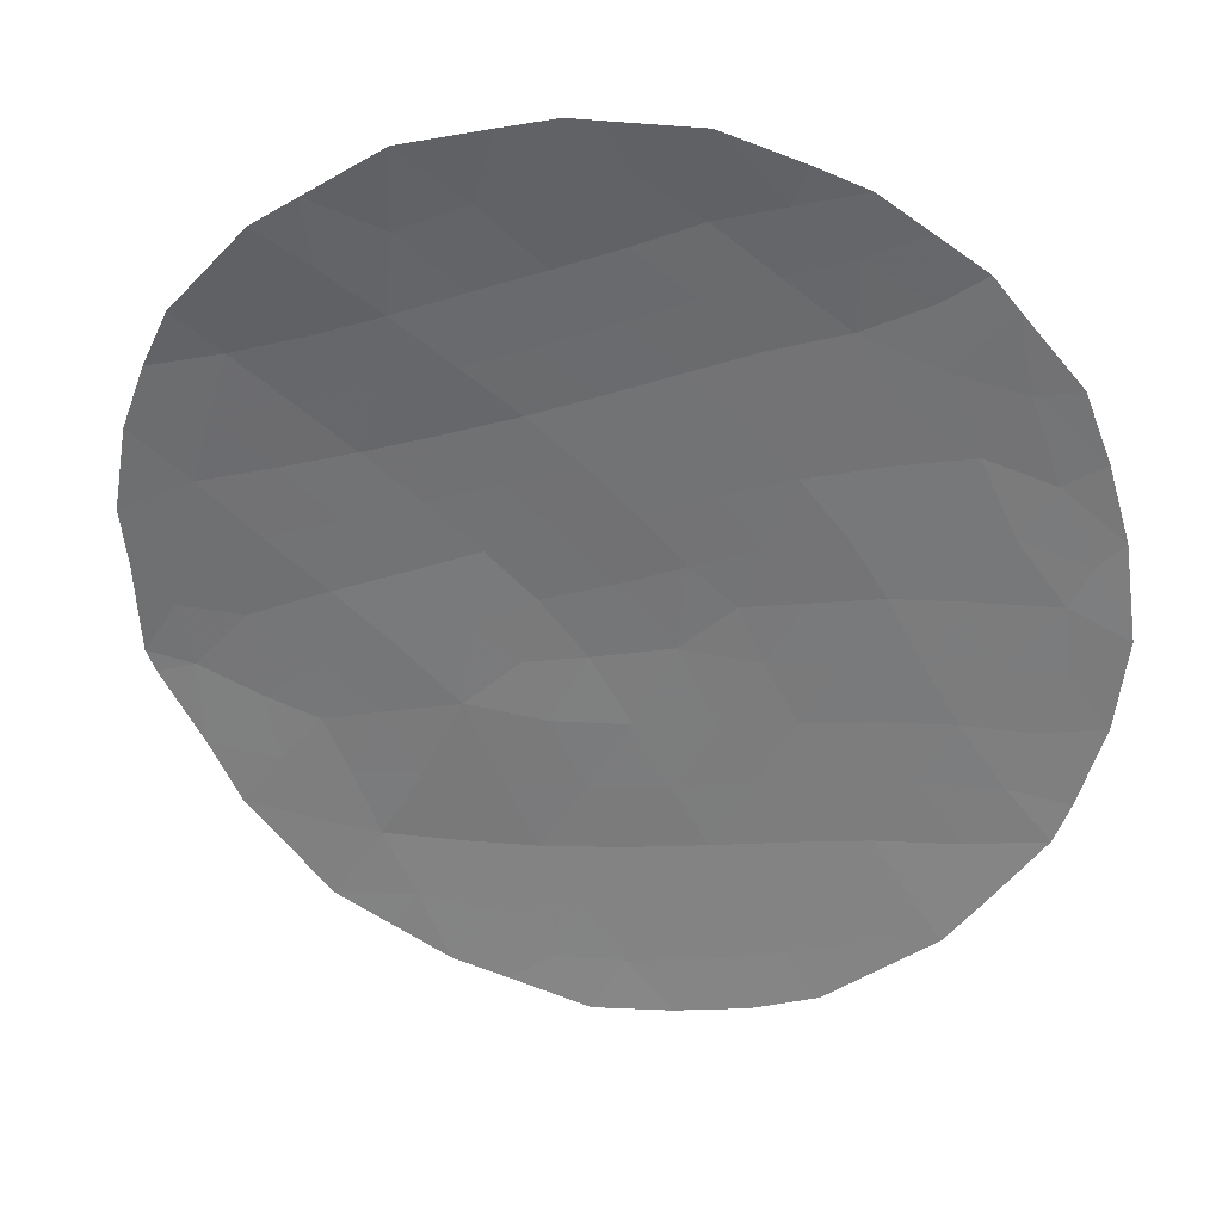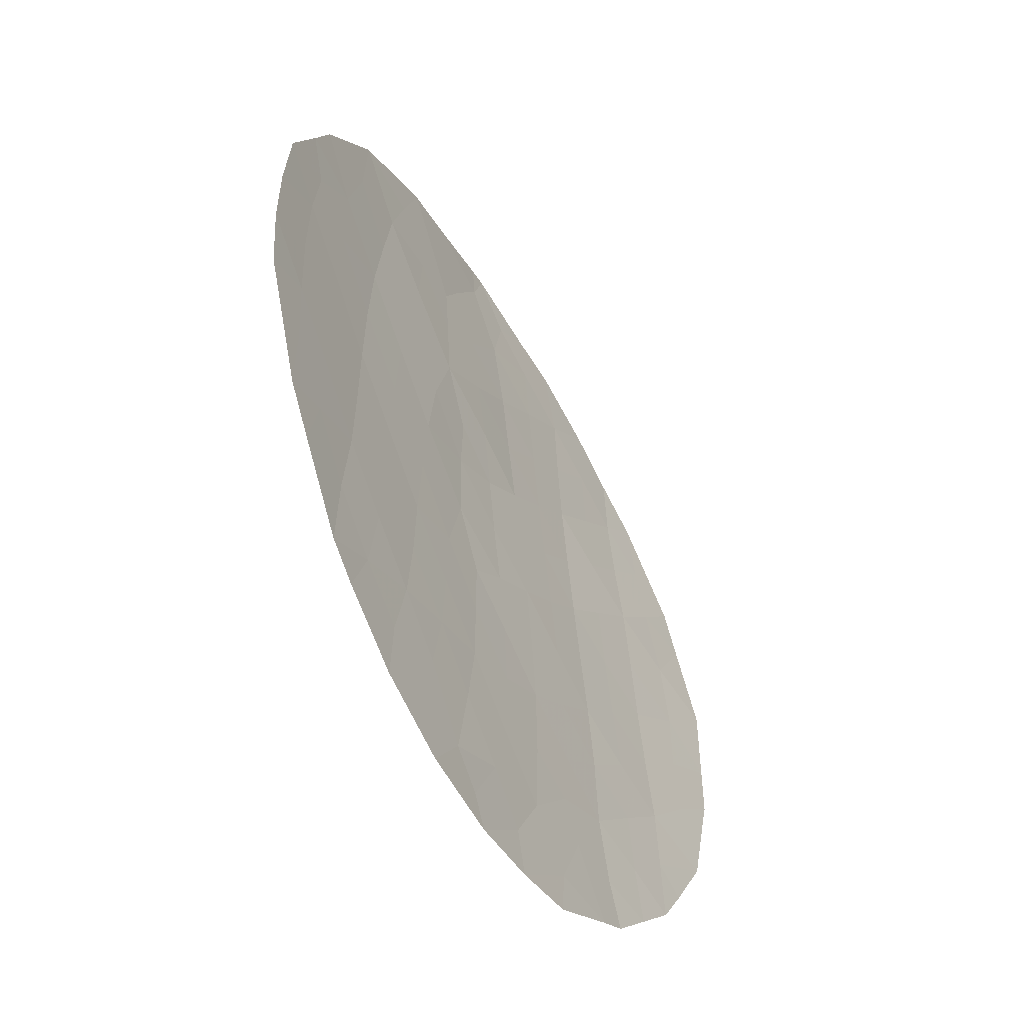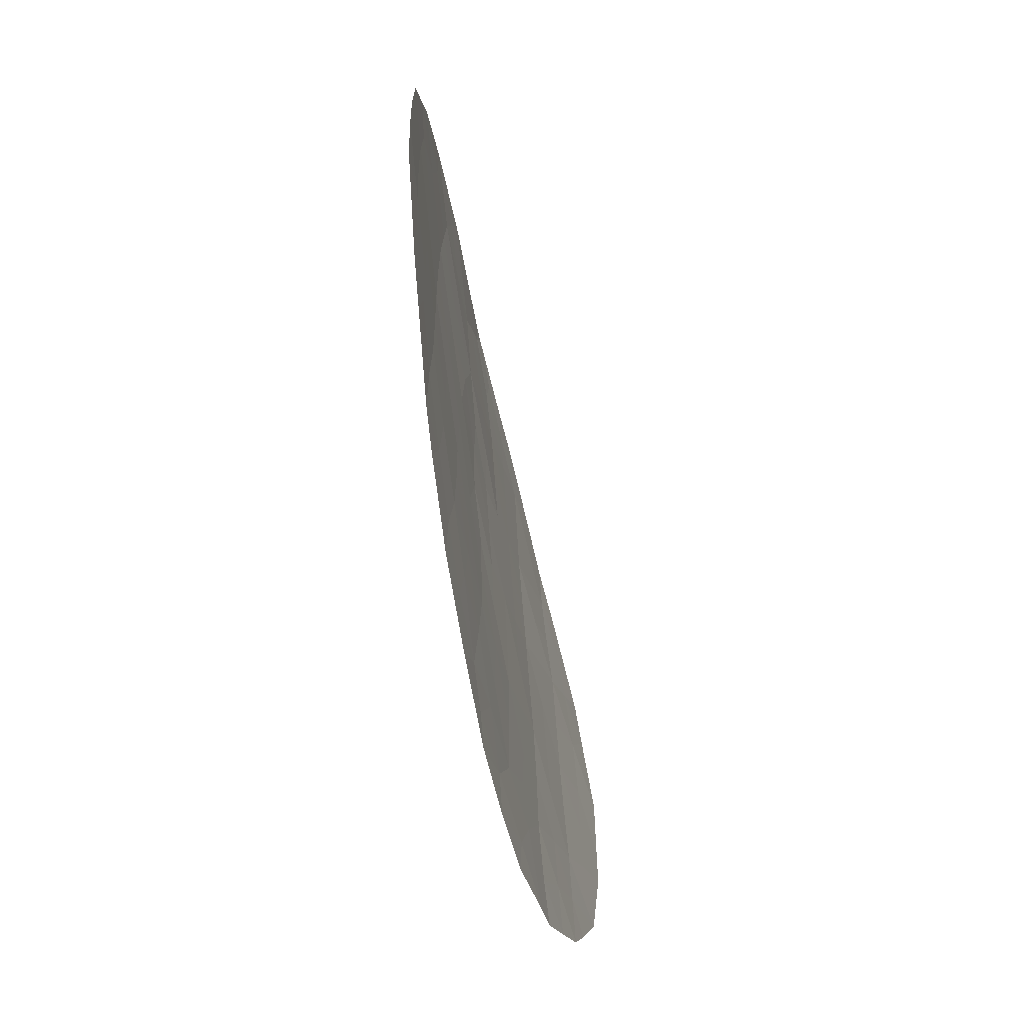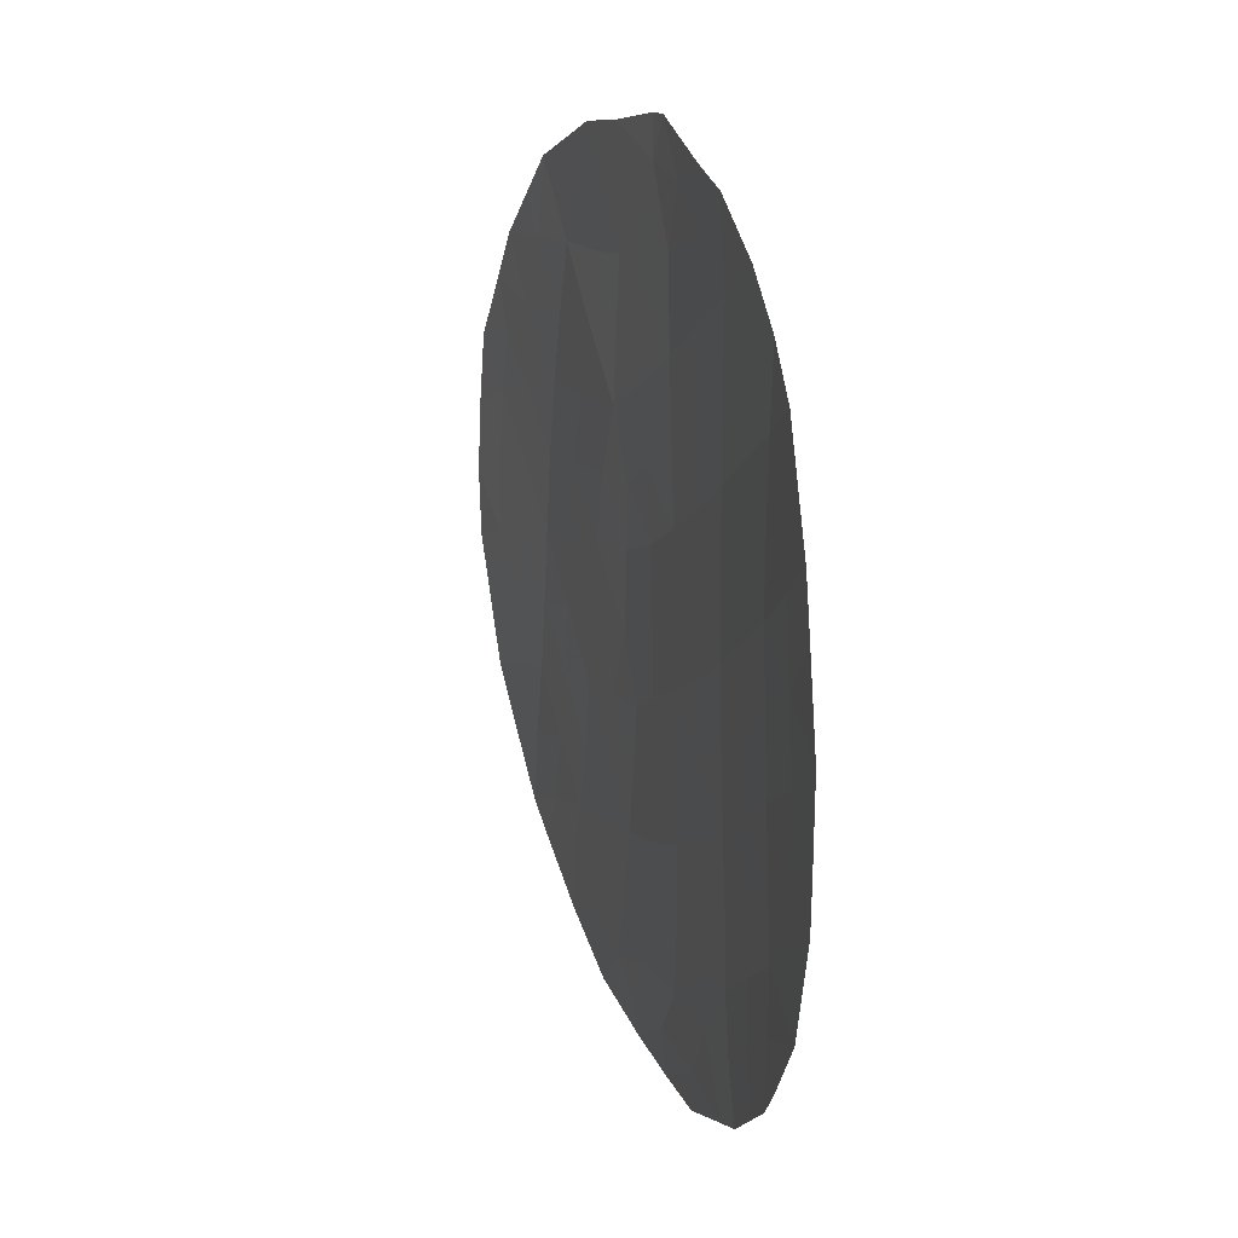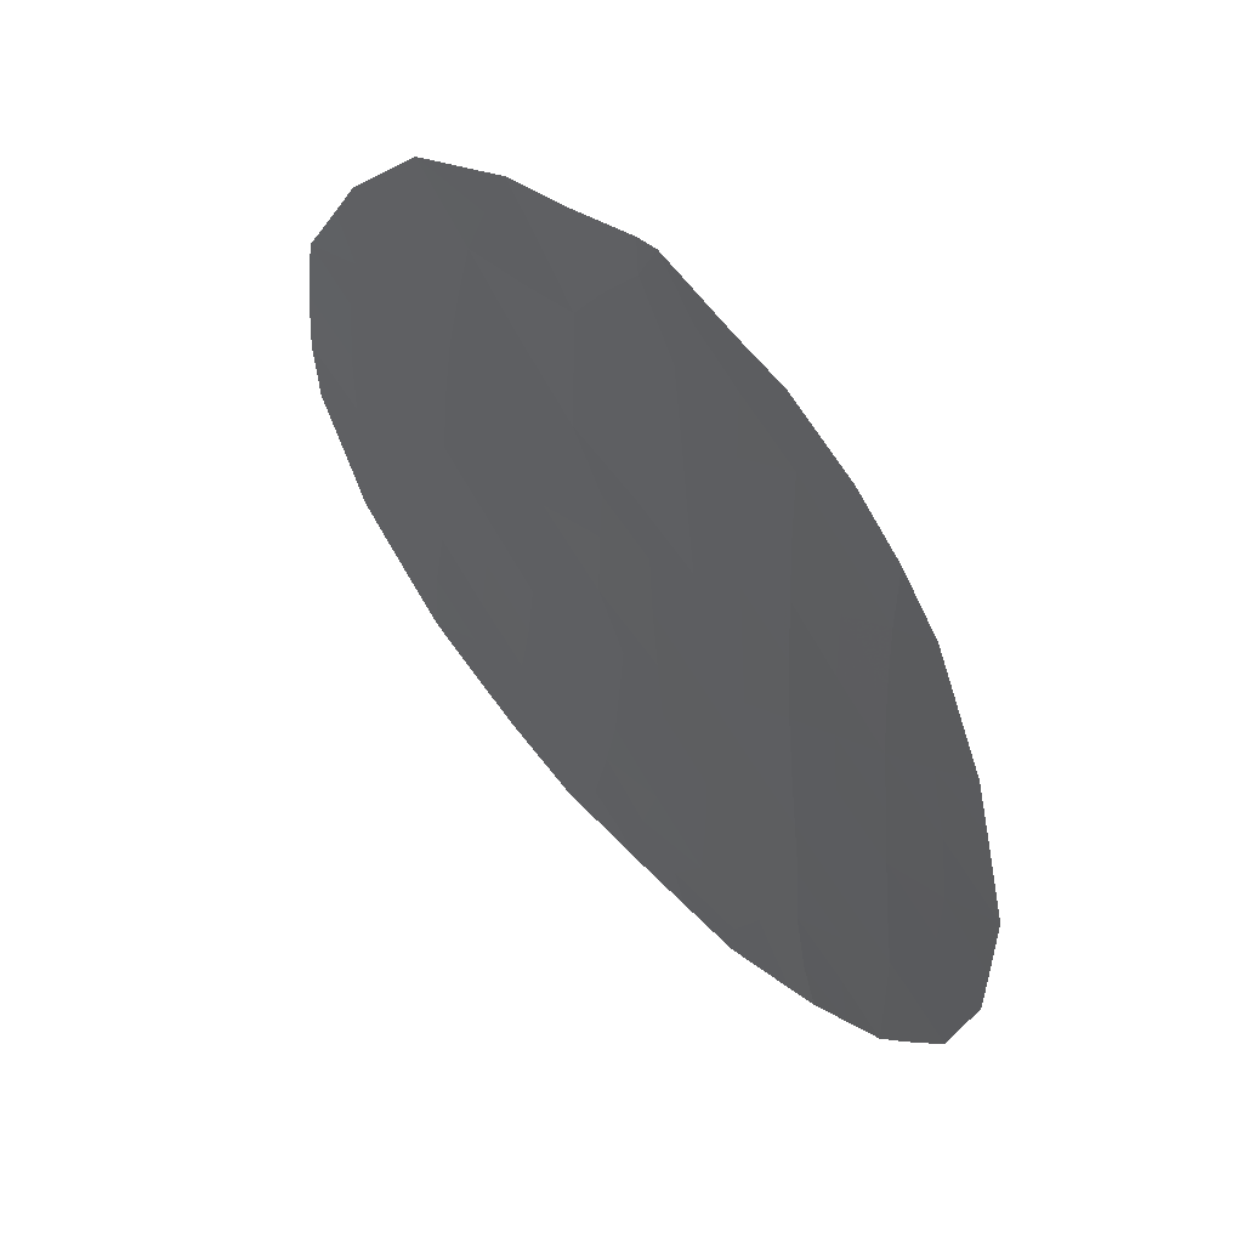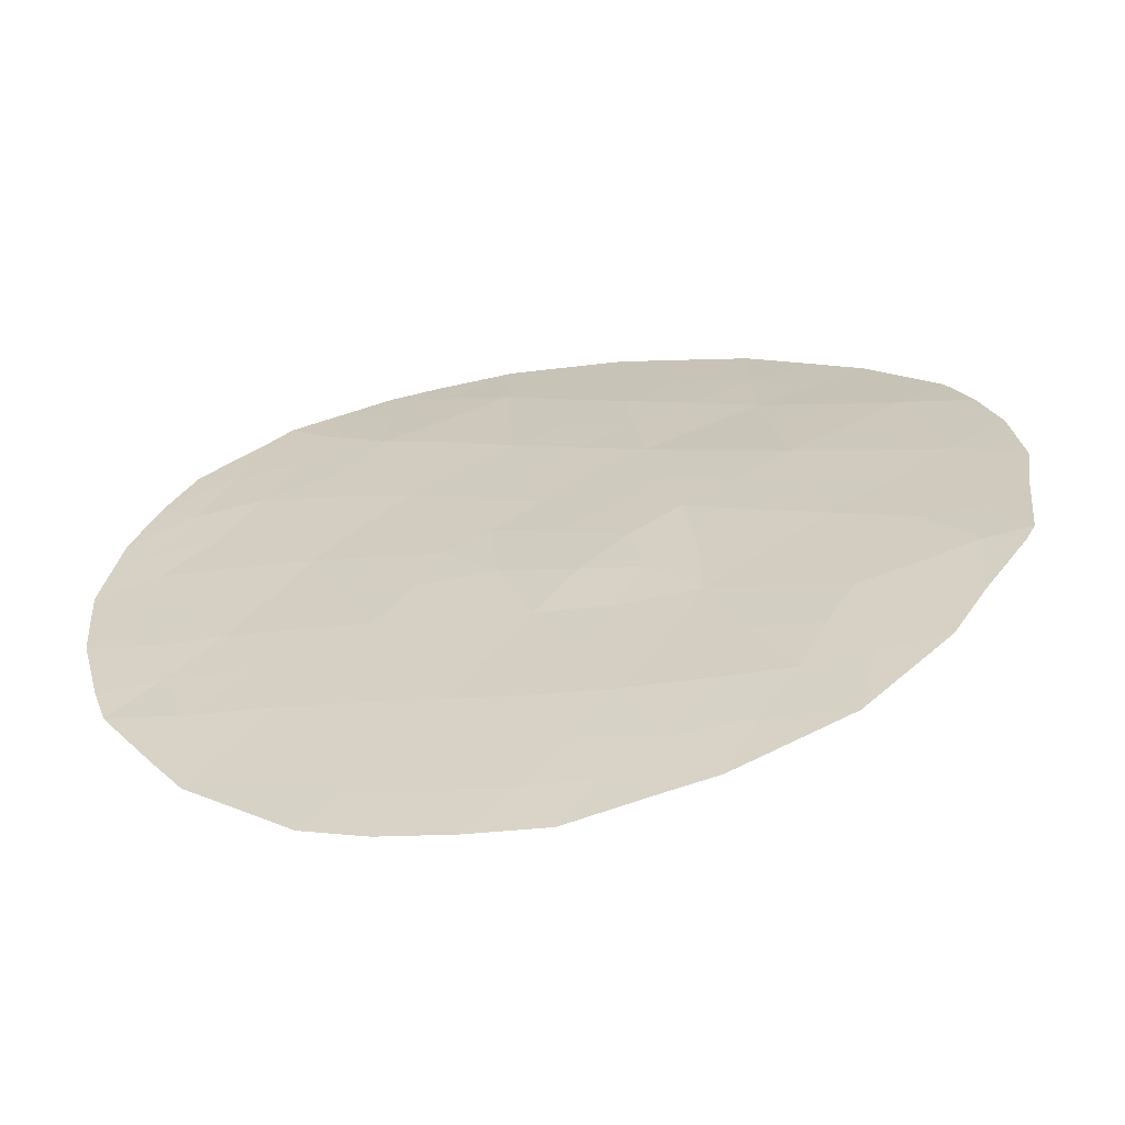
<metadata>
{"format":"obj","ext":"obj","renderer":"f3d","projection":"perspective","resolution":1024,"background":"white","views":[{"elev":-29.2,"azim":-76.0,"up":"+Z"},{"elev":-49.9,"azim":148.6,"up":"+Y"},{"elev":-61.3,"azim":131.8,"up":"+Y"},{"elev":25.5,"azim":-78.9,"up":"+Y"},{"elev":55.3,"azim":-101.1,"up":"+Y"},{"elev":-0.3,"azim":107.5,"up":"+Z"}]}
</metadata>
<code>
v 18.02 0.4959 63.11
v 17.67 2.578 63.32
v 14.76 4.398 64.96
v 21.84 6.831 60.76
v 16.6 7.314 64.04
v 15.24 8.48 64.81
v 13.37 5.635 65.65
v 15.03 6.386 64.86
v 13.86 9.698 65.52
v 20.32 7.586 61.81
v 17.65 11.4 63.58
v 18.03 6.355 63.21
v 21.88 4.725 60.68
v 19.08 3.945 62.51
v 18.4 8.086 62.97
v 16.15 3.341 64.2
v 15.35 10.62 64.79
v 14.58 2.372 65.05
v 19.97 9.619 62.07
v 17.61 4.39 63.42
v 13.07 3.733 65.77
v 20.49 5.409 61.66
v 13.62 7.639 65.53
v 18.47 9.981 63.02
v 16.17 1.208 64.18
v 16.88 9.362 63.93
v 19.26 2.003 62.34
v 16.34 5.341 64.12
v 18.89 6.013 62.66
v 20.59 3.321 61.53
v 21.63 9.14 60.94
v 14.6 11.26 65.19
v 13.89 10.75 65.53
v 13.26 10.22 65.8
v 18.5 -0.2136 62.81
v 17.39 -0.3132 63.51
v 12.99 1.855 65.77
v 22.39 7.437 60.37
v 18.61 11.58 62.96
v 17.7 11.94 63.56
v 17.42 12.01 63.73
v 14.56 0.5062 65.04
v 15.57 -0.08921 64.51
v 20.8 1.12 61.37
v 21.49 2.117 60.89
v 21.88 2.689 60.64
v 19.52 0.2037 62.19
v 11.66 5.029 66.37
v 12.1 8.207 66.21
v 12.35 8.913 66.12
v 22.48 4.387 60.25
v 22.55 5.337 60.22
v 15.59 11.71 64.69
v 20.68 10.49 61.62
v 19.38 11.33 62.45
v 14.14 0.7448 65.27
v 12.03 3.442 66.2
v 11.66 7.013 66.37
v 11.77 4.537 66.31
v 21.11 7.238 61.26
v 21.09 8.338 61.3
v 21.7 7.722 60.86
v 19.47 1.085 62.22
v 20.1 1.575 61.82
v 14.58 10.17 65.17
v 13.23 4.679 65.7
v 14.08 4.998 65.3
v 13.93 4.034 65.36
v 11.66 5.81 66.37
v 17.6 0.09535 63.37
v 13.82 3.073 65.42
v 13.72 2.134 65.44
v 13.03 2.794 65.77
v 18.99 4.962 62.58
v 18.31 4.228 62.99
v 20.15 8.628 61.94
v 20.78 9.365 61.52
v 17.17 5.832 63.69
v 16.46 6.325 64.09
v 17.27 6.801 63.66
v 14.23 5.983 65.24
v 14.9 5.384 64.91
v 17.99 7.211 63.23
v 18.73 7.05 62.76
v 15.14 7.423 64.83
v 14.34 6.999 65.19
v 14.44 8.044 65.16
v 15.55 0.5132 64.52
v 16.03 8.928 64.38
v 16.74 8.32 63.98
v 15.92 7.878 64.42
v 16.23 4.353 64.17
v 17.04 4.865 63.73
v 16.93 3.908 63.79
v 17.64 3.546 63.38
v 18.37 3.255 62.92
v 20.73 2.232 61.43
v 21.28 3 61.05
v 17.43 7.739 63.55
v 19.41 7.849 62.36
v 19.25 8.864 62.48
v 20.39 0.7882 61.64
v 18.83 0.6089 62.62
v 12.47 6.277 66.03
v 12.46 5.334 66.03
v 12.64 7.299 65.96
v 12.94 8.3 65.85
v 15.15 1.396 64.73
v 15.36 2.831 64.63
v 16.13 2.285 64.21
v 17.81 1.622 63.23
v 18.46 2.309 62.84
v 18.63 1.386 62.73
v 17.17 0.9498 63.6
v 16.95 1.887 63.74
v 15.31 9.551 64.79
v 16.13 10.01 64.36
v 15.8 6.846 64.46
v 14.54 9.101 65.17
v 21.94 8.45 60.71
v 14.64 3.41 65.02
v 19.7 10.47 62.25
v 20.08 10.88 62.01
v 21.19 6.159 61.19
v 21.21 5.077 61.15
v 14.38 1.406 65.15
v 13.57 1.3 65.52
v 12.6 2.481 65.95
v 21.13 9.846 61.29
v 21.9 5.763 60.69
v 22.51 6.361 60.27
v 15.68 5.839 64.49
v 21.23 4.038 61.11
v 21.84 3.738 60.69
v 13.48 6.623 65.6
v 16.62 0.3715 63.94
v 16.45 -0.239 64.04
v 16.88 11.4 64.01
v 16.31 11.8 64.32
v 17.09 10.52 63.86
v 16.89 2.912 63.77
v 15.44 3.848 64.59
v 15.55 4.846 64.54
v 18.02 5.253 63.19
v 19.84 3.651 62.02
v 19.93 2.63 61.94
v 19.14 2.971 62.44
v 19.72 5.714 62.14
v 19.78 4.665 62.09
v 19.61 6.792 62.23
v 13.13 9.208 65.8
v 12.64 9.335 66.02
v 18.11 10.66 63.27
v 18.9 10.64 62.75
v 19.14 9.79 62.6
v 17.75 9.717 63.44
v 18.44 9.165 63.01
v 17.6 8.721 63.47
v 12.38 4.435 66.06
v 13.76 8.666 65.52
v 20.42 6.498 61.72
v 20.53 4.362 61.6
v 22.2 3.589 60.43
v 16.19 11.02 64.36
v 15.46 1.992 64.57
f 60 61 62
f 64 102 63
f 66 67 68
f 9 34 33
f 71 72 73
f 144 74 75
f 76 77 61
f 4 38 131
f 78 79 80
f 81 82 67
f 12 83 84
f 11 41 40
f 85 86 87
f 89 90 91
f 92 93 94
f 95 75 96
f 102 64 44
f 80 99 83
f 100 101 76
f 1 103 35
f 13 52 51
f 111 112 113
f 113 63 103
f 114 115 111
f 116 117 89
f 17 32 53
f 91 118 85
f 116 119 65
f 121 71 68
f 122 55 123
f 124 130 125
f 126 127 72
f 31 77 129
f 132 118 79
f 133 134 98
f 81 135 86
f 106 135 104
f 11 140 138
f 138 164 139
f 117 164 140
f 141 94 95
f 142 143 92
f 93 78 144
f 145 146 147
f 74 148 149
f 100 150 84
f 24 153 154
f 155 154 122
f 156 140 153
f 157 155 101
f 99 90 158
f 66 159 105
f 160 107 151
f 160 119 87
f 115 110 141
f 109 121 142
f 114 70 136
f 156 157 158
f 112 96 147
f 150 161 148
f 132 143 82
f 97 64 146
f 162 145 149
f 162 125 133
f 60 124 161
f 46 134 163
f 4 60 62
f 60 10 61
f 120 61 31
f 120 62 61
f 64 63 27
f 65 33 32
f 33 65 9
f 17 65 32
f 21 66 68
f 66 7 67
f 68 67 3
f 106 104 58
f 69 58 104
f 21 71 73
f 71 18 72
f 73 72 37
f 128 73 37
f 20 144 75
f 144 29 74
f 75 74 14
f 10 76 61
f 76 19 77
f 61 77 31
f 12 78 80
f 78 28 79
f 80 79 5
f 7 81 67
f 81 8 82
f 67 82 3
f 29 12 84
f 84 83 15
f 11 40 39
f 6 85 87
f 85 8 86
f 87 86 23
f 6 89 91
f 89 26 90
f 91 90 5
f 16 92 94
f 92 28 93
f 94 93 20
f 2 95 96
f 95 20 75
f 96 75 14
f 97 45 44
f 97 30 98
f 45 98 46
f 45 97 98
f 12 80 83
f 80 5 99
f 83 99 15
f 10 100 76
f 100 15 101
f 76 101 19
f 102 47 63
f 103 47 35
f 104 7 105
f 69 105 48
f 69 104 105
f 23 106 107
f 107 106 49
f 50 107 49
f 25 108 165
f 108 18 165
f 110 109 16
f 1 111 113
f 111 2 112
f 113 112 27
f 1 113 103
f 113 27 63
f 103 63 47
f 1 114 111
f 114 25 115
f 111 115 2
f 6 116 89
f 116 17 117
f 89 117 26
f 6 91 85
f 91 5 118
f 85 118 8
f 17 116 65
f 116 6 119
f 65 119 9
f 4 62 38
f 120 38 62
f 3 121 68
f 121 18 71
f 68 71 21
f 19 122 54
f 123 54 122
f 22 124 125
f 124 4 130
f 125 130 13
f 18 126 72
f 126 56 127
f 72 127 37
f 21 73 57
f 128 57 73
f 19 54 77
f 129 77 54
f 131 130 4
f 13 130 52
f 131 52 130
f 28 132 79
f 132 8 118
f 79 118 5
f 30 133 98
f 133 13 134
f 98 134 46
f 49 106 58
f 8 81 86
f 81 7 135
f 86 135 23
f 106 23 135
f 104 135 7
f 25 136 88
f 136 137 88
f 164 53 139
f 11 138 41
f 139 41 138
f 26 117 140
f 117 17 164
f 140 164 138
f 2 141 95
f 141 16 94
f 95 94 20
f 16 142 92
f 142 3 143
f 92 143 28
f 20 93 144
f 93 28 78
f 144 78 12
f 14 145 147
f 145 30 146
f 147 146 27
f 14 74 149
f 74 29 148
f 149 148 22
f 15 100 84
f 100 10 150
f 84 150 29
f 9 151 34
f 152 34 151
f 153 11 39
f 153 39 154
f 55 154 39
f 19 155 122
f 155 24 154
f 122 154 55
f 24 156 153
f 156 26 140
f 153 140 11
f 15 157 101
f 157 24 155
f 101 155 19
f 15 99 158
f 99 5 90
f 158 90 26
f 21 57 159
f 59 159 57
f 7 66 105
f 66 21 159
f 48 159 59
f 48 105 159
f 9 160 151
f 160 23 107
f 151 107 50
f 152 151 50
f 23 160 87
f 160 9 119
f 87 119 6
f 2 115 141
f 115 25 110
f 141 110 16
f 18 108 126
f 108 25 88
f 126 108 42
f 56 126 42
f 16 109 142
f 109 18 121
f 142 121 3
f 25 114 136
f 114 1 70
f 137 136 36
f 36 136 70
f 26 156 158
f 156 24 157
f 158 157 15
f 27 112 147
f 112 2 96
f 147 96 14
f 29 150 148
f 150 10 161
f 148 161 22
f 8 132 82
f 132 28 143
f 82 143 3
f 29 144 12
f 30 97 146
f 97 44 64
f 146 64 27
f 22 162 149
f 162 30 145
f 149 145 14
f 30 162 133
f 162 22 125
f 133 125 13
f 10 60 161
f 60 4 124
f 161 124 22
f 13 51 134
f 163 134 51
f 164 17 53
f 43 88 137
f 110 165 109
f 88 43 42
f 25 165 110
f 165 18 109
f 108 88 42
f 70 1 35
f 70 35 36

</code>
